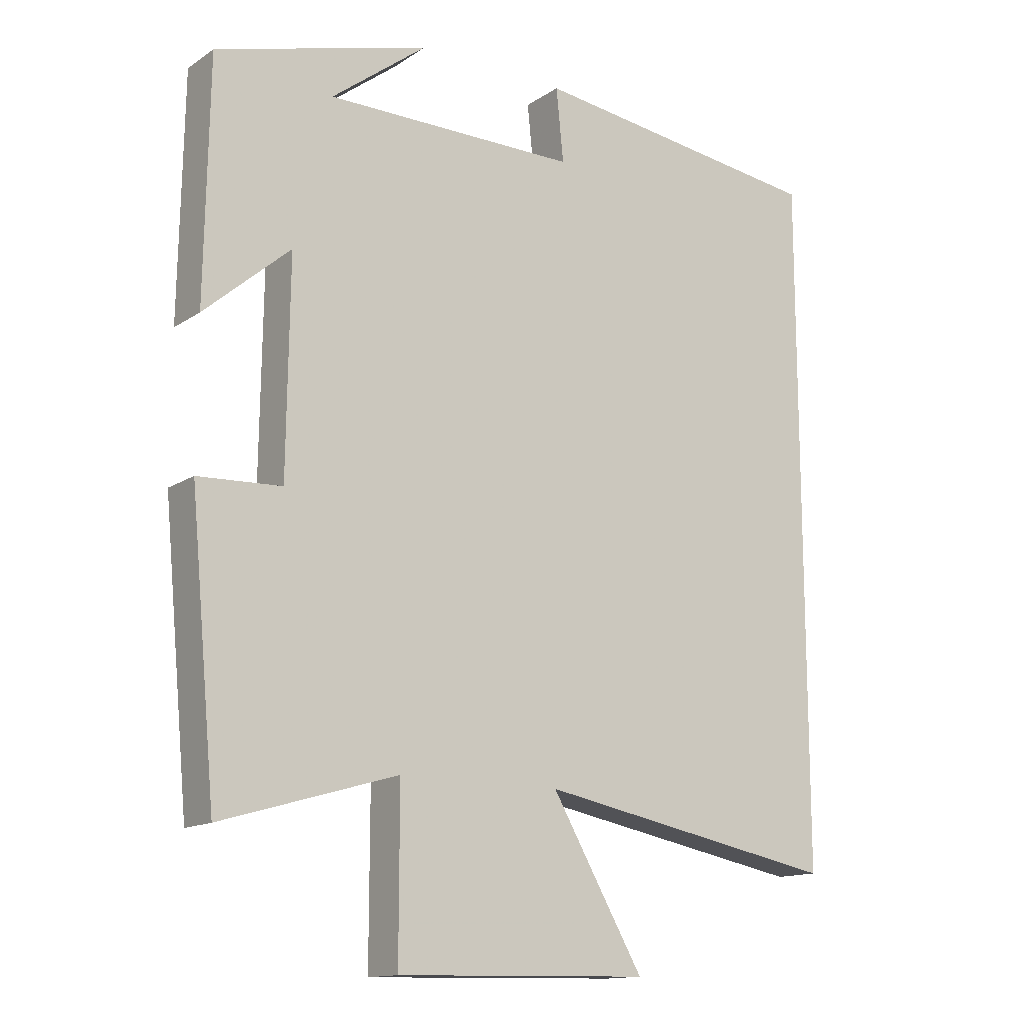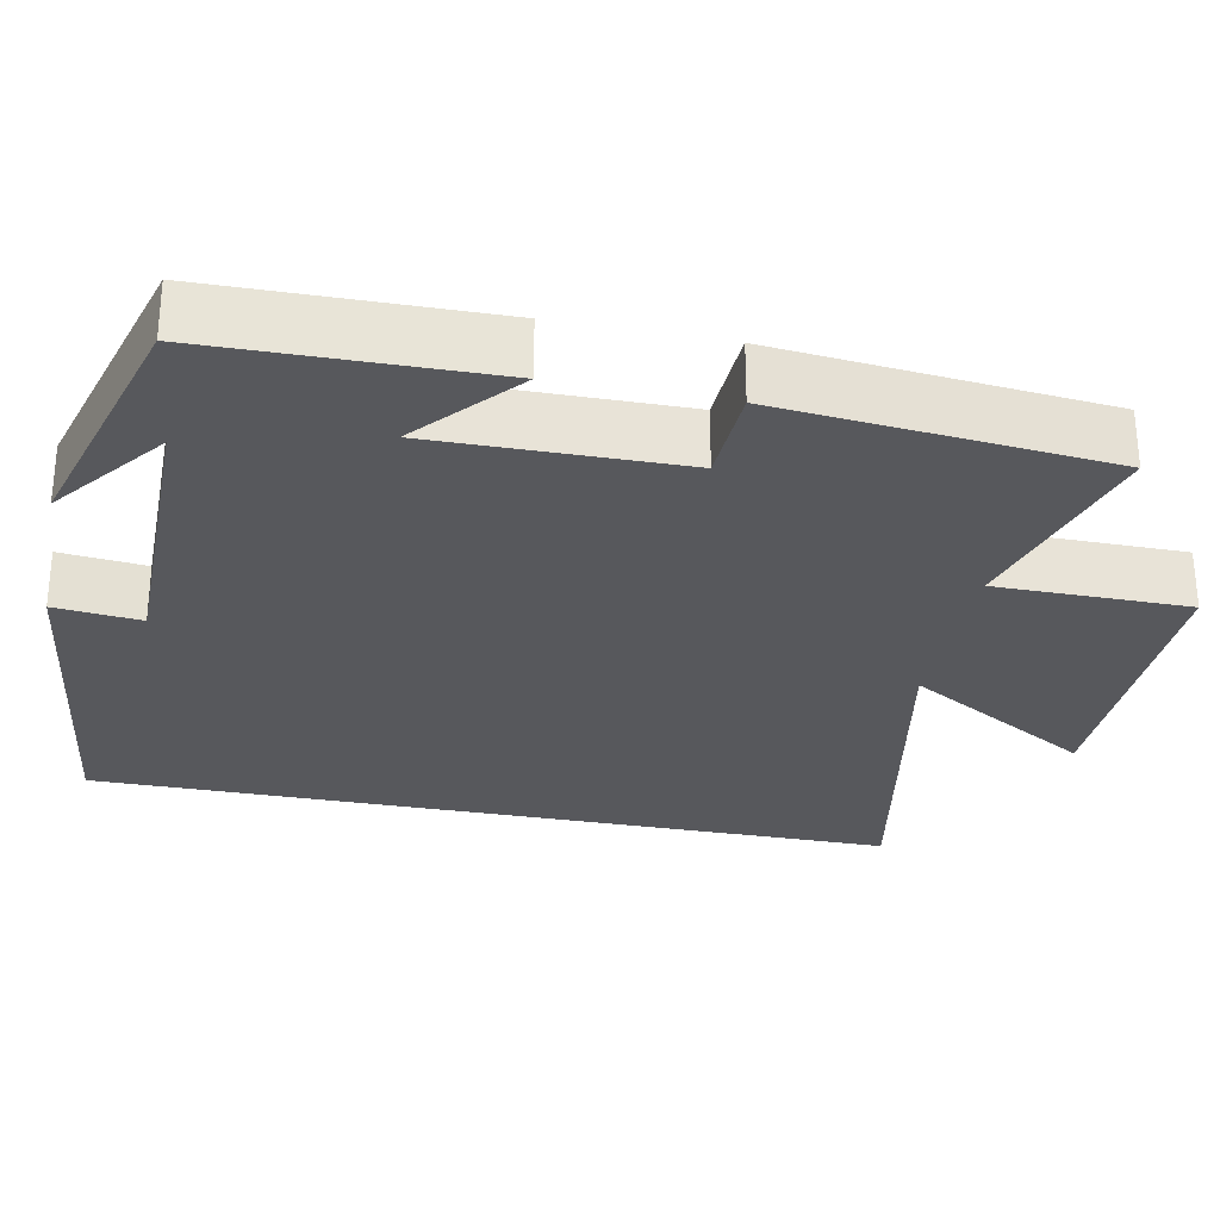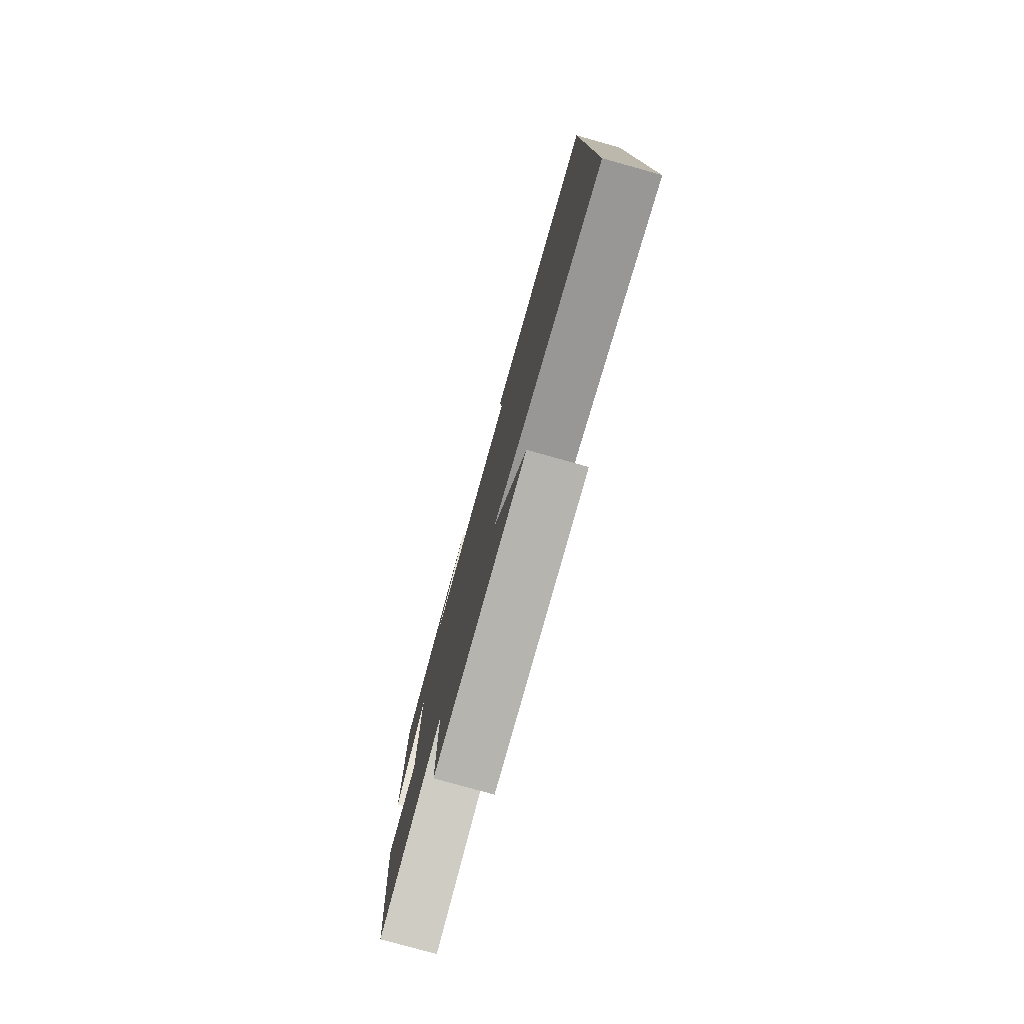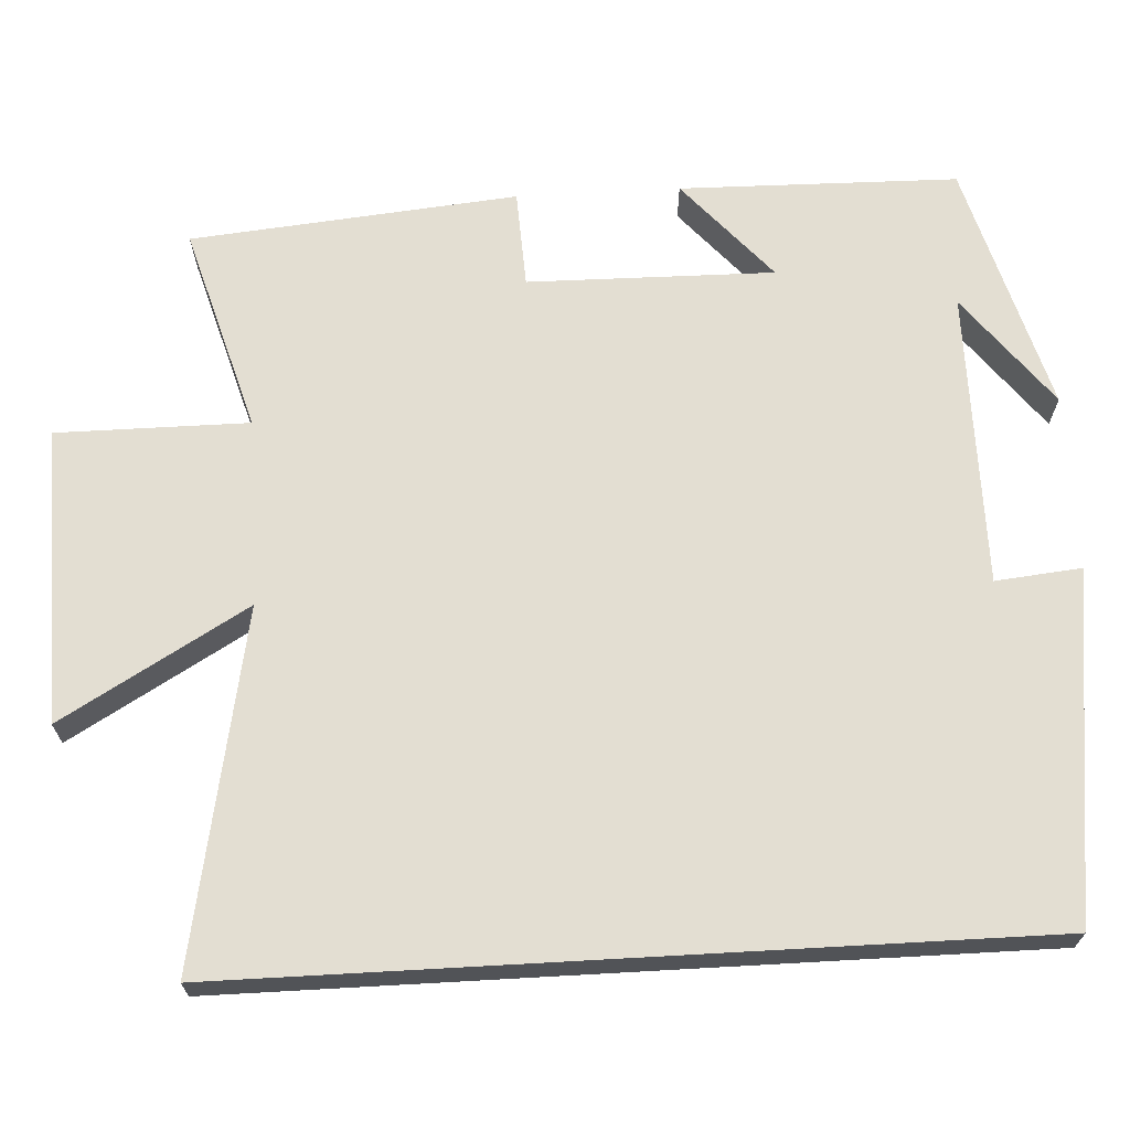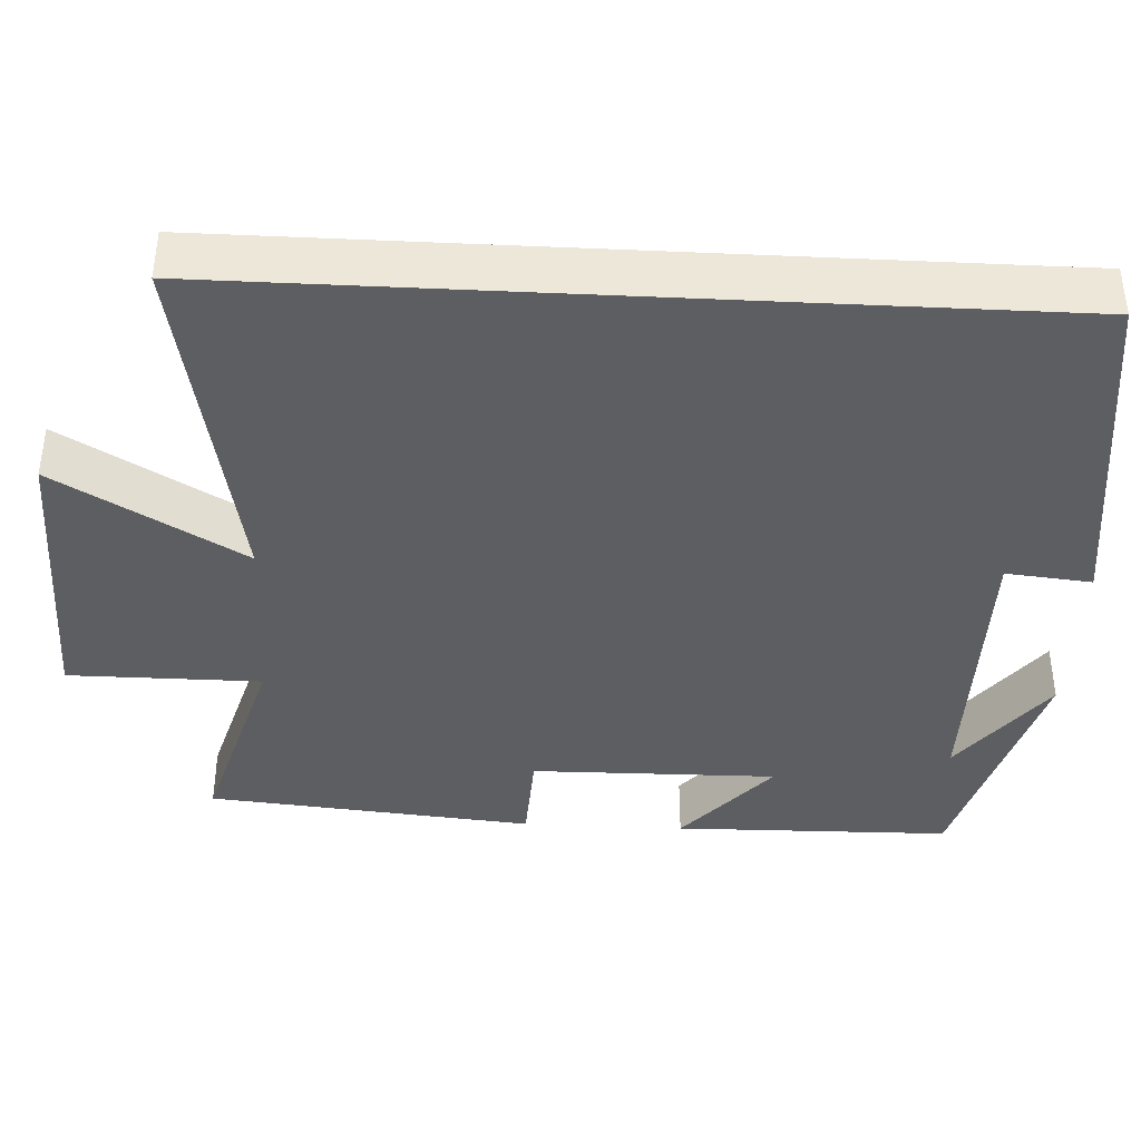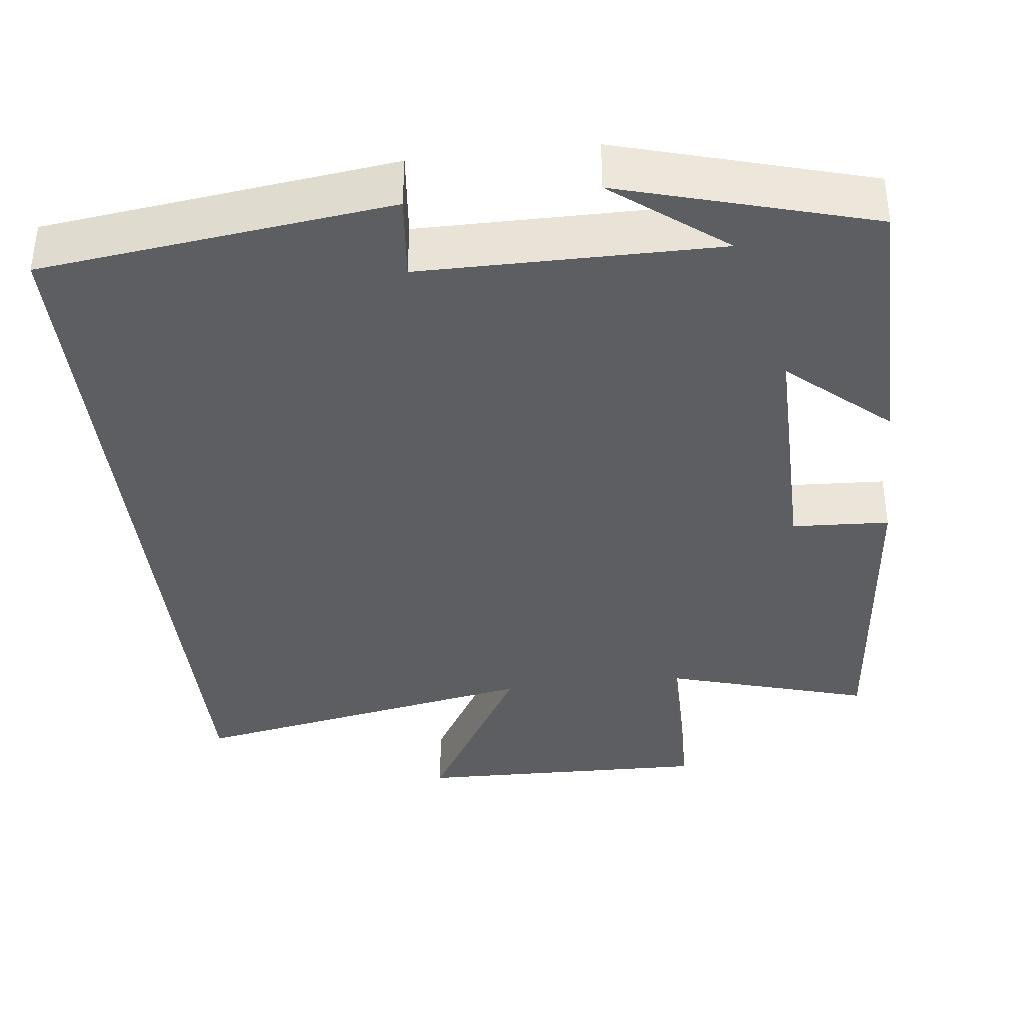
<metadata>
{"format":"obj","ext":"obj","renderer":"f3d","projection":"perspective","resolution":1024,"background":"white","views":[{"elev":-14.1,"azim":144.6,"up":"+Z"},{"elev":-28.7,"azim":78.6,"up":"+Y"},{"elev":-79.2,"azim":-105.6,"up":"+Z"},{"elev":67.7,"azim":-93.2,"up":"+Y"},{"elev":-39.4,"azim":-93.0,"up":"+Y"},{"elev":-37.7,"azim":6.5,"up":"+Y"}]}
</metadata>
<code>
v -0.5 0.07 -0.587
v -0.5 0.07 0.443
v -0.053 0.07 0.5
v -0.064 0.07 0.39
v 0.316 0.07 0.39
v 0.173 0.07 0.5
v 0.494 0.07 0.409
v 0.5 0.07 0.052
v 0.371 0.07 0.164
v 0.375 0.07 -0.152
v 0.5 0.07 -0.158
v 0.461 0.07 -0.577
v 0.197 0.07 -0.5
v 0.197 0.07 -0.747
v -0.183 0.07 -0.739
v -0.045 0.07 -0.5
v -0.5 0 -0.587
v -0.5 0 0.443
v -0.053 0 0.5
v -0.064 0 0.39
v 0.316 0 0.39
v 0.173 0 0.5
v 0.494 0 0.409
v 0.5 0 0.052
v 0.371 0 0.164
v 0.375 0 -0.152
v 0.5 0 -0.158
v 0.461 0 -0.577
v 0.197 0 -0.5
v 0.197 0 -0.747
v -0.183 0 -0.739
v -0.045 0 -0.5
f 13 14 15 16
f 10 11 12 13
f 9 10 13 16
f 7 8 9
f 5 6 7
f 5 7 9 16
f 1 2 3 4
f 1 4 5 16
f 32 31 30 29
f 29 28 27 26
f 32 29 26 25
f 25 24 23
f 23 22 21
f 32 25 23 21
f 20 19 18 17
f 32 21 20 17
f 1 17 18 2
f 2 18 19 3
f 3 19 20 4
f 4 20 21 5
f 5 21 22 6
f 6 22 23 7
f 7 23 24 8
f 8 24 25 9
f 9 25 26 10
f 10 26 27 11
f 11 27 28 12
f 12 28 29 13
f 13 29 30 14
f 14 30 31 15
f 15 31 32 16
f 16 32 17 1

</code>
